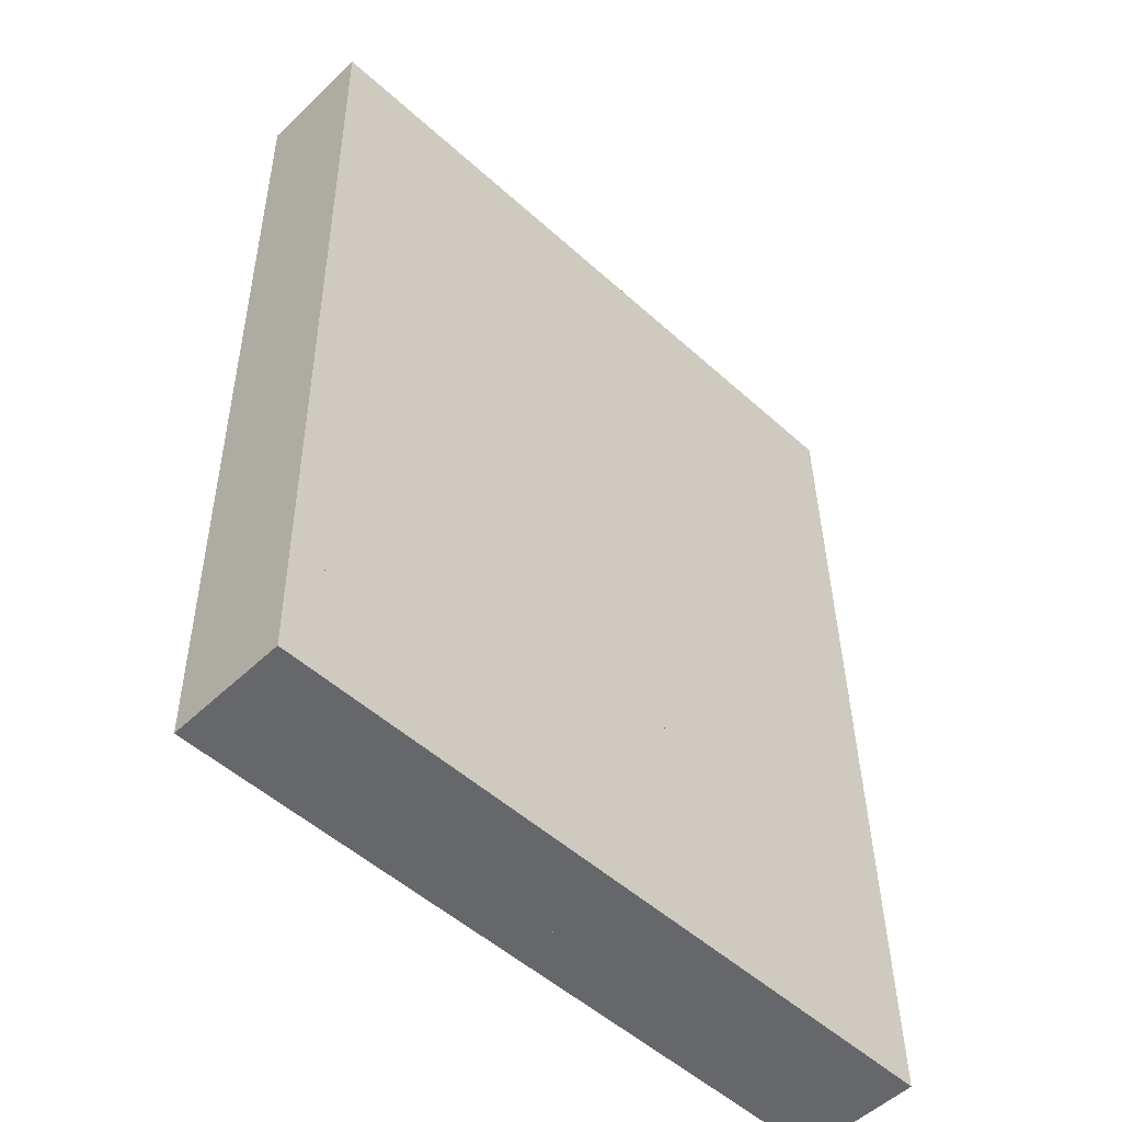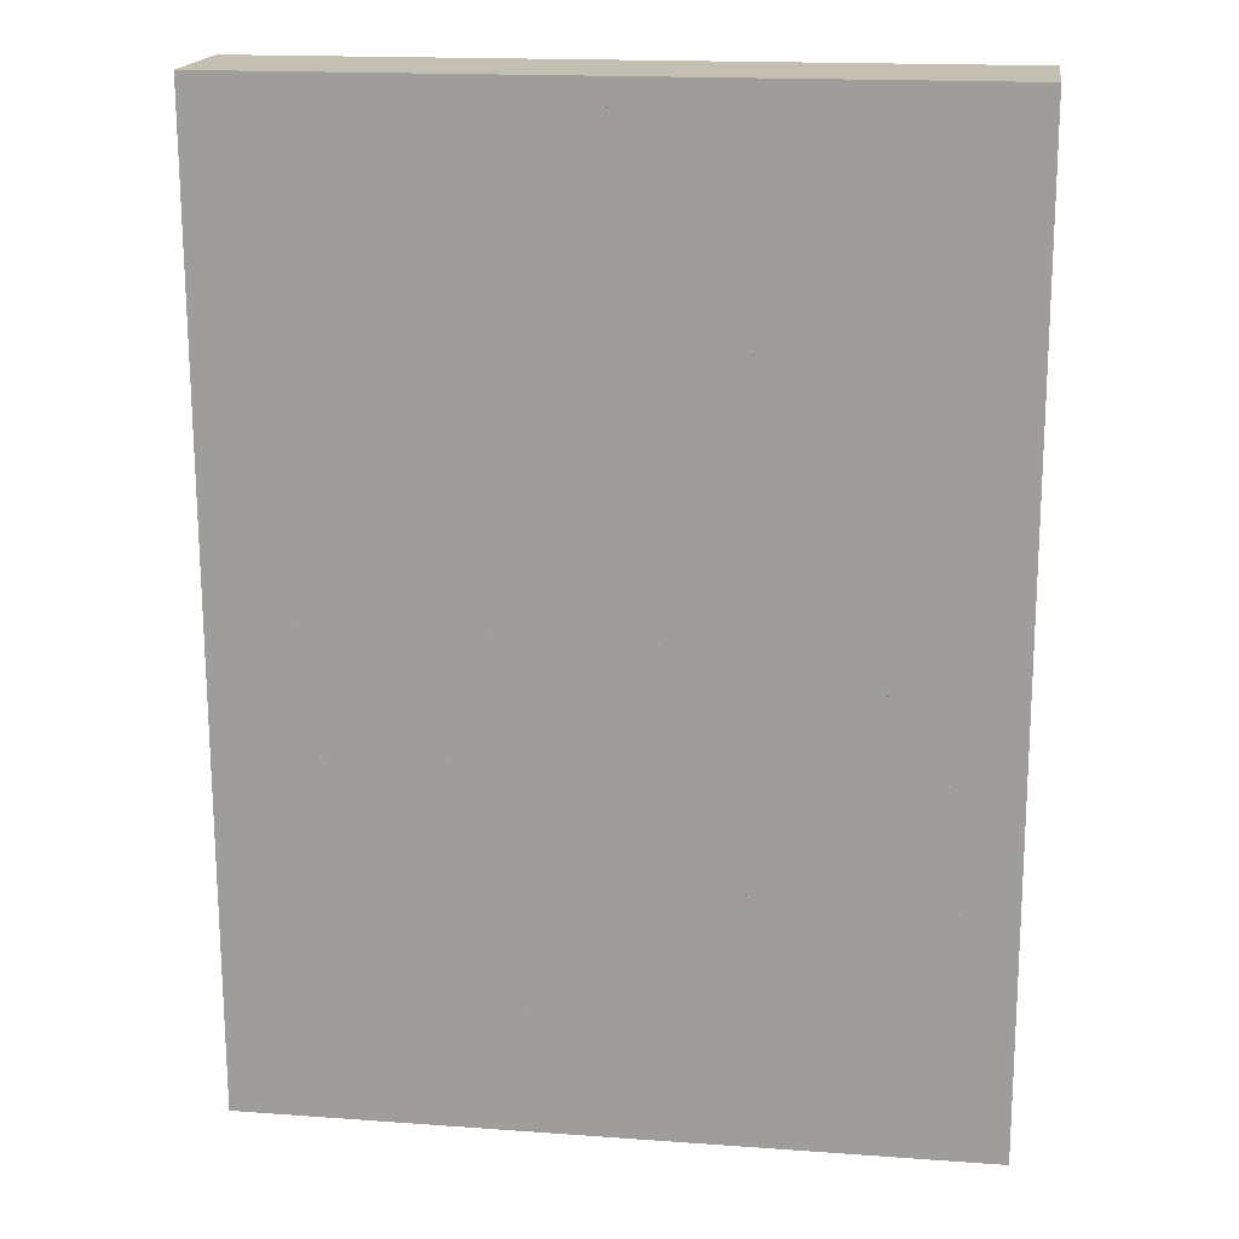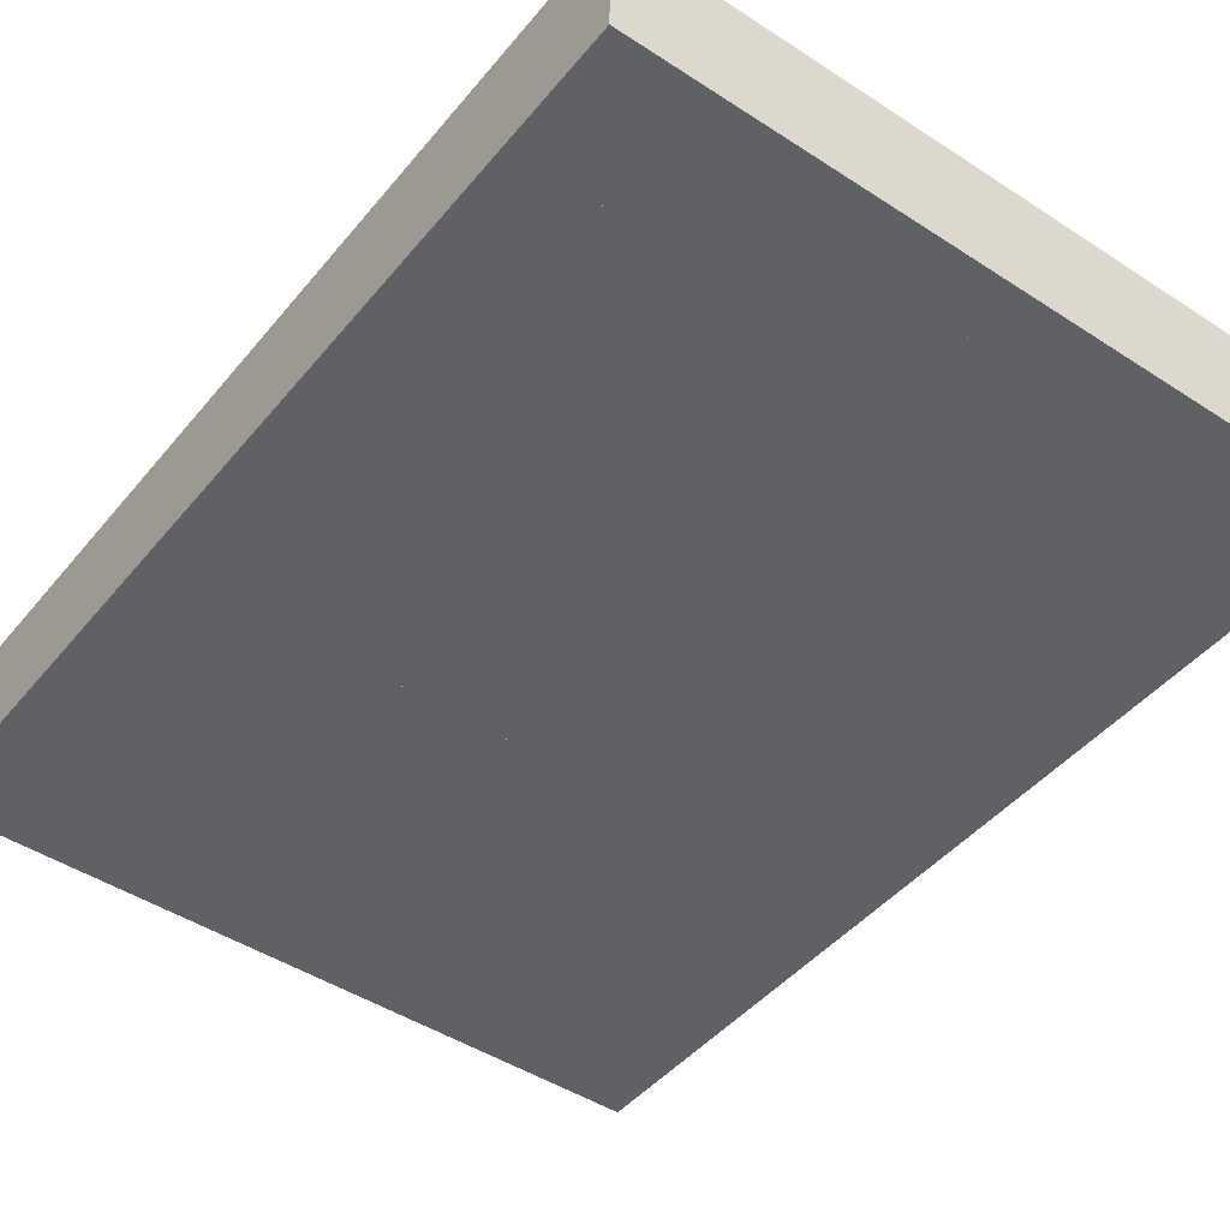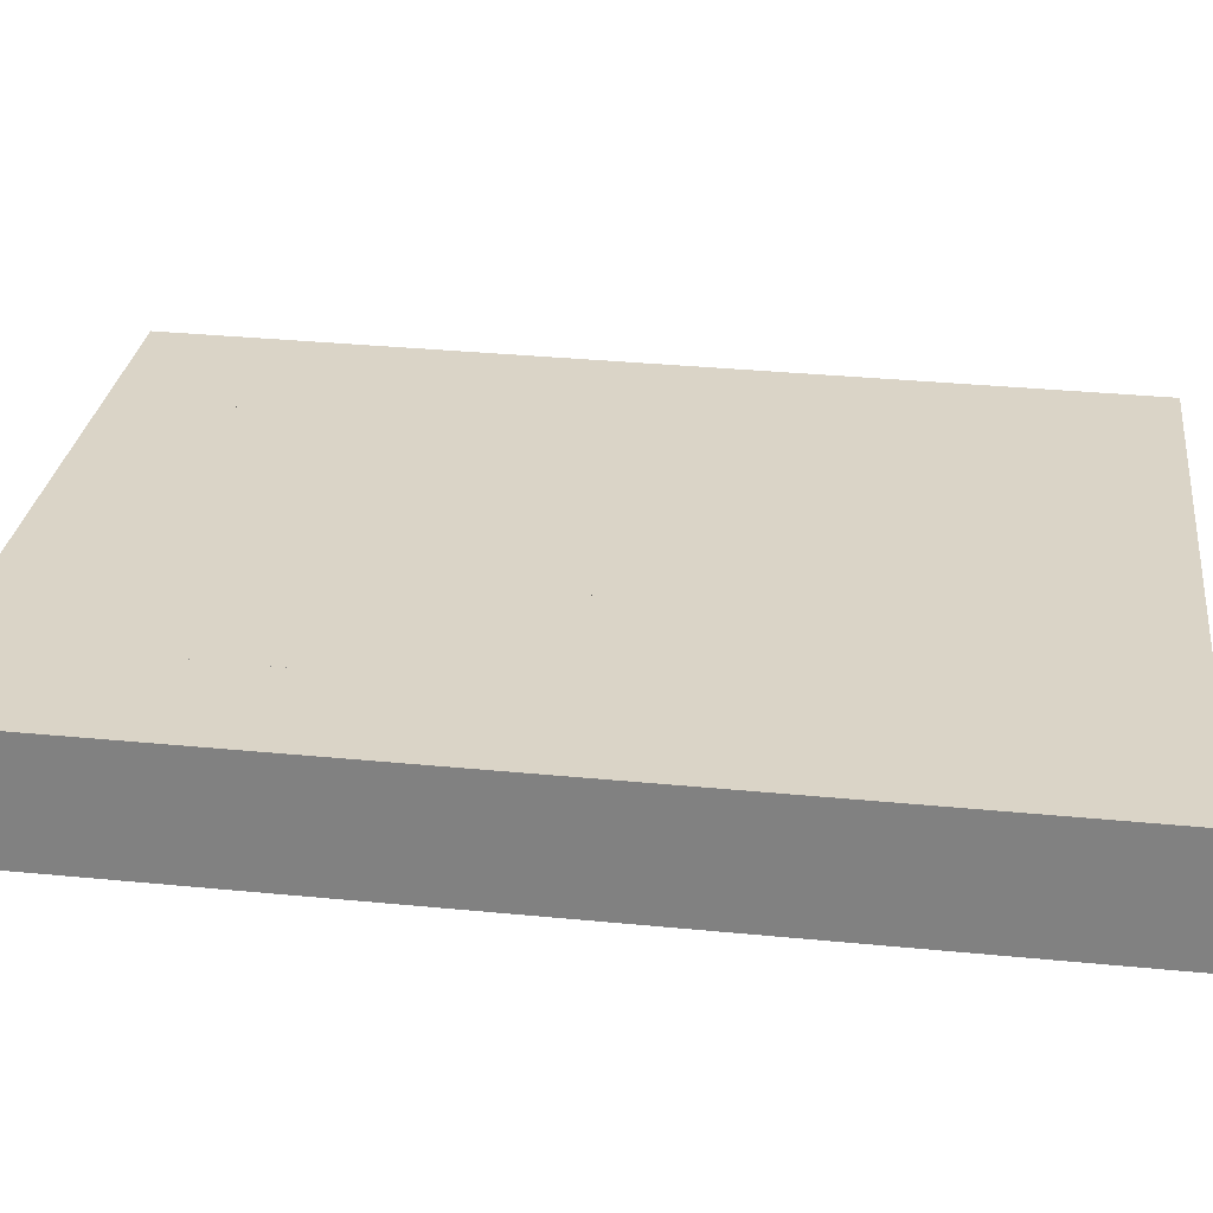
<metadata>
{"format":"obj","ext":"obj","renderer":"f3d","projection":"perspective","resolution":1024,"background":"white","views":[{"elev":-51.4,"azim":-44.5,"up":"+Z"},{"elev":17.0,"azim":-171.7,"up":"+Z"},{"elev":-46.2,"azim":143.3,"up":"+Y"},{"elev":28.6,"azim":97.1,"up":"+Y"}]}
</metadata>
<code>
o Cube.003
v -1.842 -4.662 -2.406
v -1.842 -4.662 -0.4063
v -3.842 -4.662 -0.4063
v -3.842 -4.662 -2.406
v -1.842 -2.662 -2.406
v -1.842 -2.662 -0.4063
v -3.842 -2.662 -0.4063
v -3.842 -2.662 -2.406
o Cube.002
v -1.842 -4.662 -0.3539
v -1.842 -4.662 1.646
v -3.842 -4.662 1.646
v -3.842 -4.662 -0.3539
v -1.842 -2.662 -0.3539
v -1.842 -2.662 1.646
v -3.842 -2.662 1.646
v -3.842 -2.662 -0.3539
o Cube.001
v -1.842 -4.662 1.681
v -1.842 -4.662 3.681
v -3.842 -4.662 3.681
v -3.842 -4.662 1.681
v -1.842 -2.662 1.681
v -1.842 -2.662 3.681
v -3.842 -2.662 3.681
v -3.842 -2.662 1.681
o Cube
v 1 -1.016 -0.9839
v 1 -0.9839 1.016
v -1 -0.9839 1.016
v -1 -1.016 -0.9839
v 1 0.9839 -1.016
v 1 1.016 0.9839
v -1 1.016 0.9839
v -1 0.9839 -1.016
v 2.978 -1.016 -0.9839
v 2.978 -0.9839 1.016
v 0.9779 -0.9839 1.016
v 0.9779 -1.016 -0.9839
v 2.978 0.9839 -1.016
v 2.978 1.016 0.9839
v 0.9779 1.016 0.9839
v 0.9779 0.9839 -1.016
v 4.958 -1.016 -0.9839
v 4.958 -0.9839 1.016
v 2.958 -0.9839 1.016
v 2.958 -1.016 -0.9839
v 4.958 0.9839 -1.016
v 4.958 1.016 0.9839
v 2.958 1.016 0.9839
v 2.958 0.9839 -1.016
v 1 -1.048 -2.959
v 1 -1.015 -0.959
v -1 -1.015 -0.959
v -1 -1.048 -2.959
v 1 0.9522 -2.991
v 1 0.9843 -0.991
v -1 0.9843 -0.991
v -1 0.9522 -2.991
v 2.978 -1.048 -2.959
v 2.978 -1.015 -0.959
v 0.9779 -1.015 -0.959
v 0.9779 -1.048 -2.959
v 2.978 0.9522 -2.991
v 2.978 0.9843 -0.991
v 0.9779 0.9843 -0.991
v 0.9779 0.9522 -2.991
v 4.958 -1.048 -2.959
v 4.958 -1.015 -0.959
v 2.958 -1.015 -0.959
v 2.958 -1.048 -2.959
v 4.958 0.9522 -2.991
v 4.958 0.9843 -0.991
v 2.958 0.9843 -0.991
v 2.958 0.9522 -2.991
v 1 -1.079 -4.924
v 1 -1.047 -2.924
v -1 -1.047 -2.924
v -1 -1.079 -4.924
v 1 0.9208 -4.956
v 1 0.9528 -2.956
v -1 0.9528 -2.956
v -1 0.9208 -4.956
v 2.978 -1.079 -4.924
v 2.978 -1.047 -2.924
v 0.9779 -1.047 -2.924
v 0.9779 -1.079 -4.924
v 2.978 0.9208 -4.956
v 2.978 0.9528 -2.956
v 0.9779 0.9528 -2.956
v 0.9779 0.9208 -4.956
v 4.958 -1.079 -4.924
v 4.958 -1.047 -2.924
v 2.958 -1.047 -2.924
v 2.958 -1.079 -4.924
v 4.958 0.9208 -4.956
v 4.958 0.9528 -2.956
v 2.958 0.9528 -2.956
v 2.958 0.9208 -4.956
v 1 -1.111 -6.899
v 1 -1.079 -4.899
v -1 -1.079 -4.899
v -1 -1.111 -6.899
v 1 0.8891 -6.931
v 1 0.9212 -4.931
v -1 0.9212 -4.931
v -1 0.8891 -6.931
v 2.978 -1.111 -6.899
v 2.978 -1.079 -4.899
v 0.9779 -1.079 -4.899
v 0.9779 -1.111 -6.899
v 2.978 0.8891 -6.931
v 2.978 0.9212 -4.931
v 0.9779 0.9212 -4.931
v 0.9779 0.8891 -6.931
v 4.958 -1.111 -6.899
v 4.958 -1.079 -4.899
v 2.958 -1.079 -4.899
v 2.958 -1.111 -6.899
v 4.958 0.8891 -6.931
v 4.958 0.9212 -4.931
v 2.958 0.9212 -4.931
v 2.958 0.8891 -6.931
v -4.943 -1.016 -0.9839
v -4.943 -0.9839 1.016
v -6.943 -0.9839 1.016
v -6.943 -1.016 -0.9839
v -4.943 0.9839 -1.016
v -4.943 1.016 0.9839
v -6.943 1.016 0.9839
v -6.943 0.9839 -1.016
v -2.965 -1.016 -0.9839
v -2.965 -0.9839 1.016
v -4.965 -0.9839 1.016
v -4.965 -1.016 -0.9839
v -2.965 0.9839 -1.016
v -2.965 1.016 0.9839
v -4.965 1.016 0.9839
v -4.965 0.9839 -1.016
v -0.9848 -1.016 -0.9839
v -0.9848 -0.9839 1.016
v -2.985 -0.9839 1.016
v -2.985 -1.016 -0.9839
v -0.9848 0.9839 -1.016
v -0.9848 1.016 0.9839
v -2.985 1.016 0.9839
v -2.985 0.9839 -1.016
v -4.943 -1.048 -2.959
v -4.943 -1.015 -0.959
v -6.943 -1.015 -0.959
v -6.943 -1.048 -2.959
v -4.943 0.9522 -2.991
v -4.943 0.9843 -0.991
v -6.943 0.9843 -0.991
v -6.943 0.9522 -2.991
v -2.965 -1.048 -2.959
v -2.965 -1.015 -0.959
v -4.965 -1.015 -0.959
v -4.965 -1.048 -2.959
v -2.965 0.9522 -2.991
v -2.965 0.9843 -0.991
v -4.965 0.9843 -0.991
v -4.965 0.9522 -2.991
v -0.9848 -1.048 -2.959
v -0.9848 -1.015 -0.959
v -2.985 -1.015 -0.959
v -2.985 -1.048 -2.959
v -0.9848 0.9522 -2.991
v -0.9848 0.9843 -0.991
v -2.985 0.9843 -0.991
v -2.985 0.9522 -2.991
v -4.943 -1.079 -4.924
v -4.943 -1.047 -2.924
v -6.943 -1.047 -2.924
v -6.943 -1.079 -4.924
v -4.943 0.9208 -4.956
v -4.943 0.9528 -2.956
v -6.943 0.9528 -2.956
v -6.943 0.9208 -4.956
v -2.965 -1.079 -4.924
v -2.965 -1.047 -2.924
v -4.965 -1.047 -2.924
v -4.965 -1.079 -4.924
v -2.965 0.9208 -4.956
v -2.965 0.9528 -2.956
v -4.965 0.9528 -2.956
v -4.965 0.9208 -4.956
v -0.9848 -1.079 -4.924
v -0.9848 -1.047 -2.924
v -2.985 -1.047 -2.924
v -2.985 -1.079 -4.924
v -0.9848 0.9208 -4.956
v -0.9848 0.9528 -2.956
v -2.985 0.9528 -2.956
v -2.985 0.9208 -4.956
v -4.943 -1.111 -6.899
v -4.943 -1.079 -4.899
v -6.943 -1.079 -4.899
v -6.943 -1.111 -6.899
v -4.943 0.8891 -6.931
v -4.943 0.9212 -4.931
v -6.943 0.9212 -4.931
v -6.943 0.8891 -6.931
v -2.965 -1.111 -6.899
v -2.965 -1.079 -4.899
v -4.965 -1.079 -4.899
v -4.965 -1.111 -6.899
v -2.965 0.8891 -6.931
v -2.965 0.9212 -4.931
v -4.965 0.9212 -4.931
v -4.965 0.8891 -6.931
v -0.9848 -1.111 -6.899
v -0.9848 -1.079 -4.899
v -2.985 -1.079 -4.899
v -2.985 -1.111 -6.899
v -0.9848 0.8891 -6.931
v -0.9848 0.9212 -4.931
v -2.985 0.9212 -4.931
v -2.985 0.8891 -6.931
v 1 -0.8897 6.896
v 1 -0.8577 8.896
v -1 -0.8577 8.896
v -1 -0.8897 6.896
v 1 1.11 6.864
v 1 1.142 8.864
v -1 1.142 8.864
v -1 1.11 6.864
v 2.978 -0.8897 6.896
v 2.978 -0.8577 8.896
v 0.9779 -0.8577 8.896
v 0.9779 -0.8897 6.896
v 2.978 1.11 6.864
v 2.978 1.142 8.864
v 0.9779 1.142 8.864
v 0.9779 1.11 6.864
v 4.958 -0.8897 6.896
v 4.958 -0.8577 8.896
v 2.958 -0.8577 8.896
v 2.958 -0.8897 6.896
v 4.958 1.11 6.864
v 4.958 1.142 8.864
v 2.958 1.142 8.864
v 2.958 1.11 6.864
v 1 -0.9213 4.921
v 1 -0.8893 6.921
v -1 -0.8893 6.921
v -1 -0.9213 4.921
v 1 1.078 4.889
v 1 1.11 6.889
v -1 1.11 6.889
v -1 1.078 4.889
v 2.978 -0.9213 4.921
v 2.978 -0.8893 6.921
v 0.9779 -0.8893 6.921
v 0.9779 -0.9213 4.921
v 2.978 1.078 4.889
v 2.978 1.11 6.889
v 0.9779 1.11 6.889
v 0.9779 1.078 4.889
v 4.958 -0.9213 4.921
v 4.958 -0.8893 6.921
v 2.958 -0.8893 6.921
v 2.958 -0.9213 4.921
v 4.958 1.078 4.889
v 4.958 1.11 6.889
v 2.958 1.11 6.889
v 2.958 1.078 4.889
v 1 -0.9528 2.956
v 1 -0.9208 4.956
v -1 -0.9208 4.956
v -1 -0.9528 2.956
v 1 1.047 2.924
v 1 1.079 4.924
v -1 1.079 4.924
v -1 1.047 2.924
v 2.978 -0.9528 2.956
v 2.978 -0.9208 4.956
v 0.9779 -0.9208 4.956
v 0.9779 -0.9528 2.956
v 2.978 1.047 2.924
v 2.978 1.079 4.924
v 0.9779 1.079 4.924
v 0.9779 1.047 2.924
v 4.958 -0.9528 2.956
v 4.958 -0.9208 4.956
v 2.958 -0.9208 4.956
v 2.958 -0.9528 2.956
v 4.958 1.047 2.924
v 4.958 1.079 4.924
v 2.958 1.079 4.924
v 2.958 1.047 2.924
v 1 -0.9844 0.9813
v 1 -0.9524 2.981
v -1 -0.9524 2.981
v -1 -0.9844 0.9813
v 1 1.015 0.9492
v 1 1.047 2.949
v -1 1.047 2.949
v -1 1.015 0.9492
v 2.978 -0.9844 0.9813
v 2.978 -0.9524 2.981
v 0.9779 -0.9524 2.981
v 0.9779 -0.9844 0.9813
v 2.978 1.015 0.9492
v 2.978 1.047 2.949
v 0.9779 1.047 2.949
v 0.9779 1.015 0.9492
v 4.958 -0.9844 0.9813
v 4.958 -0.9524 2.981
v 2.958 -0.9524 2.981
v 2.958 -0.9844 0.9813
v 4.958 1.015 0.9492
v 4.958 1.047 2.949
v 2.958 1.047 2.949
v 2.958 1.015 0.9492
v -4.943 -0.8897 6.896
v -4.943 -0.8577 8.896
v -6.943 -0.8577 8.896
v -6.943 -0.8897 6.896
v -4.943 1.11 6.864
v -4.943 1.142 8.864
v -6.943 1.142 8.864
v -6.943 1.11 6.864
v -2.965 -0.8897 6.896
v -2.965 -0.8577 8.896
v -4.965 -0.8577 8.896
v -4.965 -0.8897 6.896
v -2.965 1.11 6.864
v -2.965 1.142 8.864
v -4.965 1.142 8.864
v -4.965 1.11 6.864
v -0.9848 -0.8897 6.896
v -0.9848 -0.8577 8.896
v -2.985 -0.8577 8.896
v -2.985 -0.8897 6.896
v -0.9848 1.11 6.864
v -0.9848 1.142 8.864
v -2.985 1.142 8.864
v -2.985 1.11 6.864
v -4.943 -0.9213 4.921
v -4.943 -0.8893 6.921
v -6.943 -0.8893 6.921
v -6.943 -0.9213 4.921
v -4.943 1.078 4.889
v -4.943 1.11 6.889
v -6.943 1.11 6.889
v -6.943 1.078 4.889
v -2.965 -0.9213 4.921
v -2.965 -0.8893 6.921
v -4.965 -0.8893 6.921
v -4.965 -0.9213 4.921
v -2.965 1.078 4.889
v -2.965 1.11 6.889
v -4.965 1.11 6.889
v -4.965 1.078 4.889
v -0.9848 -0.9213 4.921
v -0.9848 -0.8893 6.921
v -2.985 -0.8893 6.921
v -2.985 -0.9213 4.921
v -0.9848 1.078 4.889
v -0.9848 1.11 6.889
v -2.985 1.11 6.889
v -2.985 1.078 4.889
v -4.943 -0.9528 2.956
v -4.943 -0.9208 4.956
v -6.943 -0.9208 4.956
v -6.943 -0.9528 2.956
v -4.943 1.047 2.924
v -4.943 1.079 4.924
v -6.943 1.079 4.924
v -6.943 1.047 2.924
v -2.965 -0.9528 2.956
v -2.965 -0.9208 4.956
v -4.965 -0.9208 4.956
v -4.965 -0.9528 2.956
v -2.965 1.047 2.924
v -2.965 1.079 4.924
v -4.965 1.079 4.924
v -4.965 1.047 2.924
v -0.9848 -0.9528 2.956
v -0.9848 -0.9208 4.956
v -2.985 -0.9208 4.956
v -2.985 -0.9528 2.956
v -0.9848 1.047 2.924
v -0.9848 1.079 4.924
v -2.985 1.079 4.924
v -2.985 1.047 2.924
v -4.943 -0.9844 0.9813
v -4.943 -0.9524 2.981
v -6.943 -0.9524 2.981
v -6.943 -0.9844 0.9813
v -4.943 1.015 0.9492
v -4.943 1.047 2.949
v -6.943 1.047 2.949
v -6.943 1.015 0.9492
v -2.965 -0.9844 0.9813
v -2.965 -0.9524 2.981
v -4.965 -0.9524 2.981
v -4.965 -0.9844 0.9813
v -2.965 1.015 0.9492
v -2.965 1.047 2.949
v -4.965 1.047 2.949
v -4.965 1.015 0.9492
v -0.9848 -0.9844 0.9813
v -0.9848 -0.9524 2.981
v -2.985 -0.9524 2.981
v -2.985 -0.9844 0.9813
v -0.9848 1.015 0.9492
v -0.9848 1.047 2.949
v -2.985 1.047 2.949
v -2.985 1.015 0.9492
f 29 32 31 30
f 25 29 30 26
f 26 30 31 27
f 27 31 32 28
f 29 25 28 32
f 37 40 39 38
f 33 37 38 34
f 34 38 39 35
f 35 39 40 36
f 37 33 36 40
f 45 48 47 46
f 41 45 46 42
f 42 46 47 43
f 43 47 48 44
f 45 41 44 48
f 53 56 55 54
f 49 53 54 50
f 50 54 55 51
f 51 55 56 52
f 53 49 52 56
f 61 64 63 62
f 57 61 62 58
f 58 62 63 59
f 59 63 64 60
f 61 57 60 64
f 69 72 71 70
f 65 69 70 66
f 66 70 71 67
f 67 71 72 68
f 69 65 68 72
f 77 80 79 78
f 73 77 78 74
f 74 78 79 75
f 75 79 80 76
f 77 73 76 80
f 85 88 87 86
f 81 85 86 82
f 82 86 87 83
f 83 87 88 84
f 85 81 84 88
f 93 96 95 94
f 89 93 94 90
f 90 94 95 91
f 91 95 96 92
f 93 89 92 96
f 101 104 103 102
f 97 101 102 98
f 98 102 103 99
f 99 103 104 100
f 101 97 100 104
f 109 112 111 110
f 105 109 110 106
f 106 110 111 107
f 107 111 112 108
f 109 105 108 112
f 117 120 119 118
f 113 117 118 114
f 114 118 119 115
f 115 119 120 116
f 117 113 116 120
f 125 128 127 126
f 121 125 126 122
f 122 126 127 123
f 123 127 128 124
f 125 121 124 128
f 133 136 135 134
f 129 133 134 130
f 130 134 135 131
f 131 135 136 132
f 133 129 132 136
f 141 144 143 142
f 137 141 142 138
f 138 142 143 139
f 139 143 144 140
f 141 137 140 144
f 149 152 151 150
f 145 149 150 146
f 146 150 151 147
f 147 151 152 148
f 149 145 148 152
f 157 160 159 158
f 153 157 158 154
f 154 158 159 155
f 155 159 160 156
f 157 153 156 160
f 165 168 167 166
f 161 165 166 162
f 162 166 167 163
f 163 167 168 164
f 165 161 164 168
f 173 176 175 174
f 169 173 174 170
f 170 174 175 171
f 171 175 176 172
f 173 169 172 176
f 181 184 183 182
f 177 181 182 178
f 178 182 183 179
f 179 183 184 180
f 181 177 180 184
f 189 192 191 190
f 185 189 190 186
f 186 190 191 187
f 187 191 192 188
f 189 185 188 192
f 197 200 199 198
f 193 197 198 194
f 194 198 199 195
f 195 199 200 196
f 197 193 196 200
f 205 208 207 206
f 201 205 206 202
f 202 206 207 203
f 203 207 208 204
f 205 201 204 208
f 213 216 215 214
f 209 213 214 210
f 210 214 215 211
f 211 215 216 212
f 213 209 212 216
f 221 224 223 222
f 217 221 222 218
f 218 222 223 219
f 219 223 224 220
f 221 217 220 224
f 229 232 231 230
f 225 229 230 226
f 226 230 231 227
f 227 231 232 228
f 229 225 228 232
f 237 240 239 238
f 233 237 238 234
f 234 238 239 235
f 235 239 240 236
f 237 233 236 240
f 245 248 247 246
f 241 245 246 242
f 242 246 247 243
f 243 247 248 244
f 245 241 244 248
f 253 256 255 254
f 249 253 254 250
f 250 254 255 251
f 251 255 256 252
f 253 249 252 256
f 261 264 263 262
f 257 261 262 258
f 258 262 263 259
f 259 263 264 260
f 261 257 260 264
f 269 272 271 270
f 265 269 270 266
f 266 270 271 267
f 267 271 272 268
f 269 265 268 272
f 277 280 279 278
f 273 277 278 274
f 274 278 279 275
f 275 279 280 276
f 277 273 276 280
f 285 288 287 286
f 281 285 286 282
f 282 286 287 283
f 283 287 288 284
f 285 281 284 288
f 293 296 295 294
f 289 293 294 290
f 290 294 295 291
f 291 295 296 292
f 293 289 292 296
f 301 304 303 302
f 297 301 302 298
f 298 302 303 299
f 299 303 304 300
f 301 297 300 304
f 309 312 311 310
f 305 309 310 306
f 306 310 311 307
f 307 311 312 308
f 309 305 308 312
f 317 320 319 318
f 313 317 318 314
f 314 318 319 315
f 315 319 320 316
f 317 313 316 320
f 325 328 327 326
f 321 325 326 322
f 322 326 327 323
f 323 327 328 324
f 325 321 324 328
f 333 336 335 334
f 329 333 334 330
f 330 334 335 331
f 331 335 336 332
f 333 329 332 336
f 341 344 343 342
f 337 341 342 338
f 338 342 343 339
f 339 343 344 340
f 341 337 340 344
f 349 352 351 350
f 345 349 350 346
f 346 350 351 347
f 347 351 352 348
f 349 345 348 352
f 357 360 359 358
f 353 357 358 354
f 354 358 359 355
f 355 359 360 356
f 357 353 356 360
f 365 368 367 366
f 361 365 366 362
f 362 366 367 363
f 363 367 368 364
f 365 361 364 368
f 373 376 375 374
f 369 373 374 370
f 370 374 375 371
f 371 375 376 372
f 373 369 372 376
f 381 384 383 382
f 377 381 382 378
f 378 382 383 379
f 379 383 384 380
f 381 377 380 384
f 389 392 391 390
f 385 389 390 386
f 386 390 391 387
f 387 391 392 388
f 389 385 388 392
f 397 400 399 398
f 393 397 398 394
f 394 398 399 395
f 395 399 400 396
f 397 393 396 400
f 405 408 407 406
f 401 405 406 402
f 402 406 407 403
f 403 407 408 404
f 405 401 404 408
f 25 26 27 28
f 33 34 35 36
f 41 42 43 44
f 49 50 51 52
f 57 58 59 60
f 65 66 67 68
f 73 74 75 76
f 81 82 83 84
f 89 90 91 92
f 97 98 99 100
f 105 106 107 108
f 113 114 115 116
f 121 122 123 124
f 129 130 131 132
f 137 138 139 140
f 145 146 147 148
f 153 154 155 156
f 161 162 163 164
f 169 170 171 172
f 177 178 179 180
f 185 186 187 188
f 193 194 195 196
f 201 202 203 204
f 209 210 211 212
f 217 218 219 220
f 225 226 227 228
f 233 234 235 236
f 241 242 243 244
f 249 250 251 252
f 257 258 259 260
f 265 266 267 268
f 273 274 275 276
f 281 282 283 284
f 289 290 291 292
f 297 298 299 300
f 305 306 307 308
f 313 314 315 316
f 321 322 323 324
f 329 330 331 332
f 337 338 339 340
f 345 346 347 348
f 353 354 355 356
f 361 362 363 364
f 369 370 371 372
f 377 378 379 380
f 385 386 387 388
f 393 394 395 396
f 401 402 403 404

</code>
